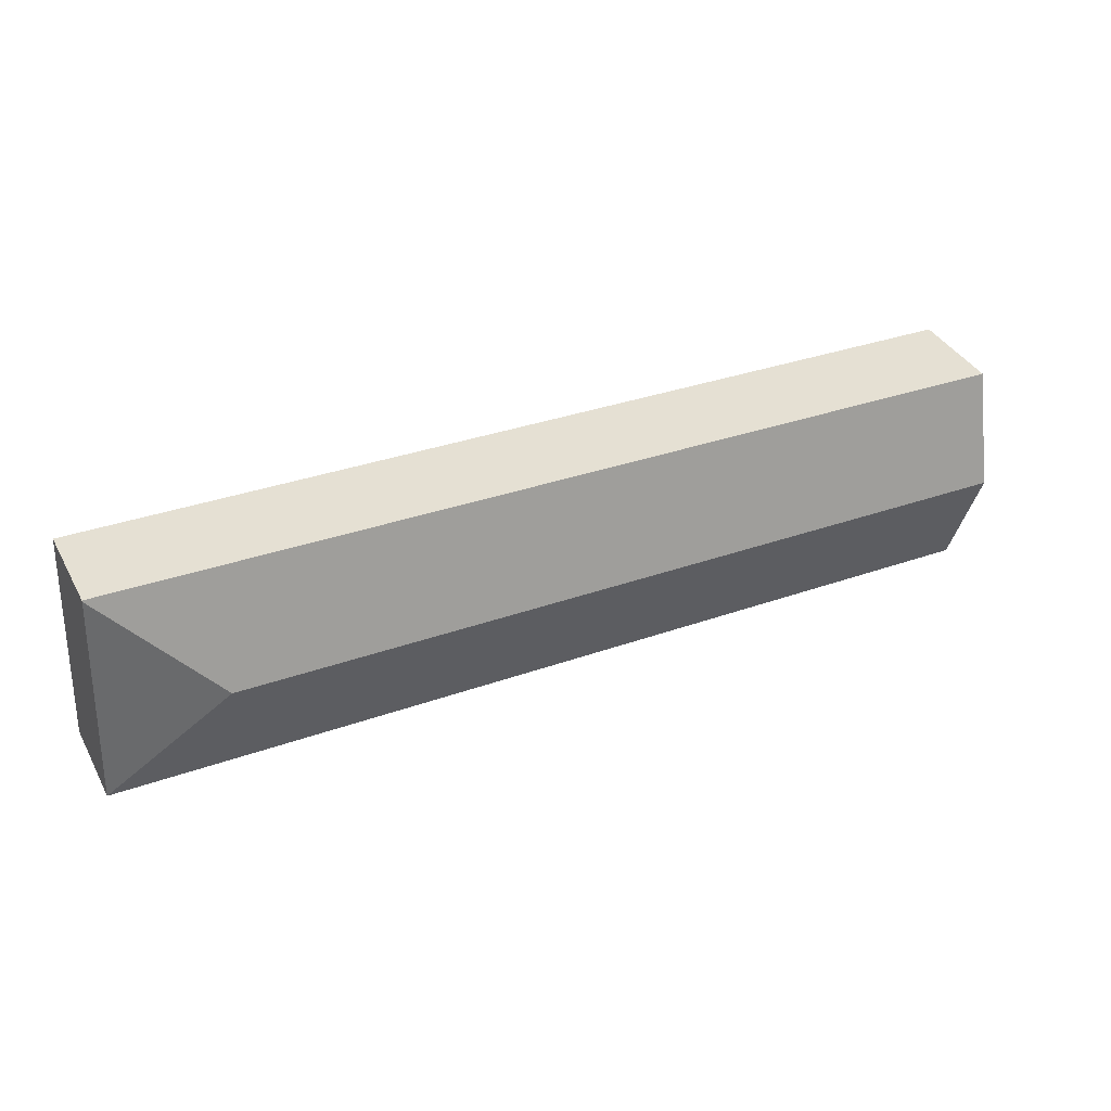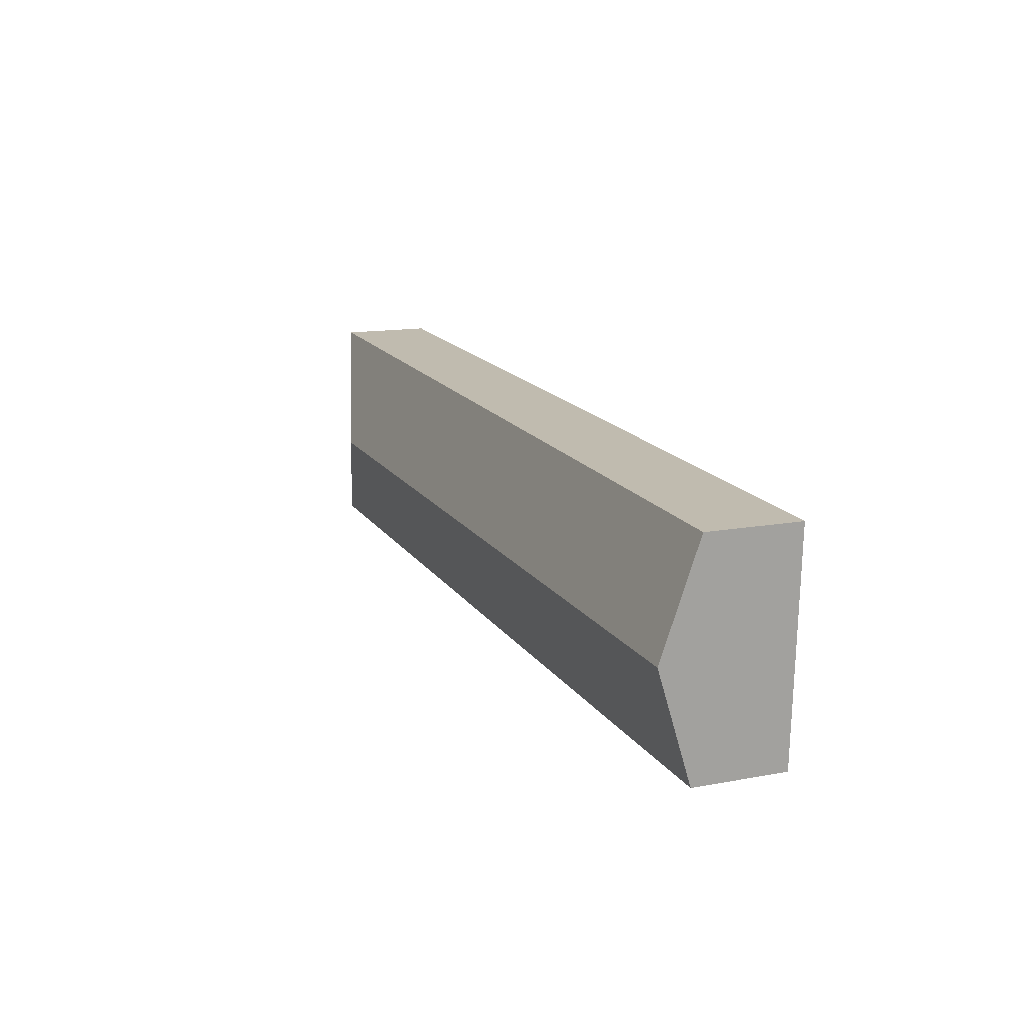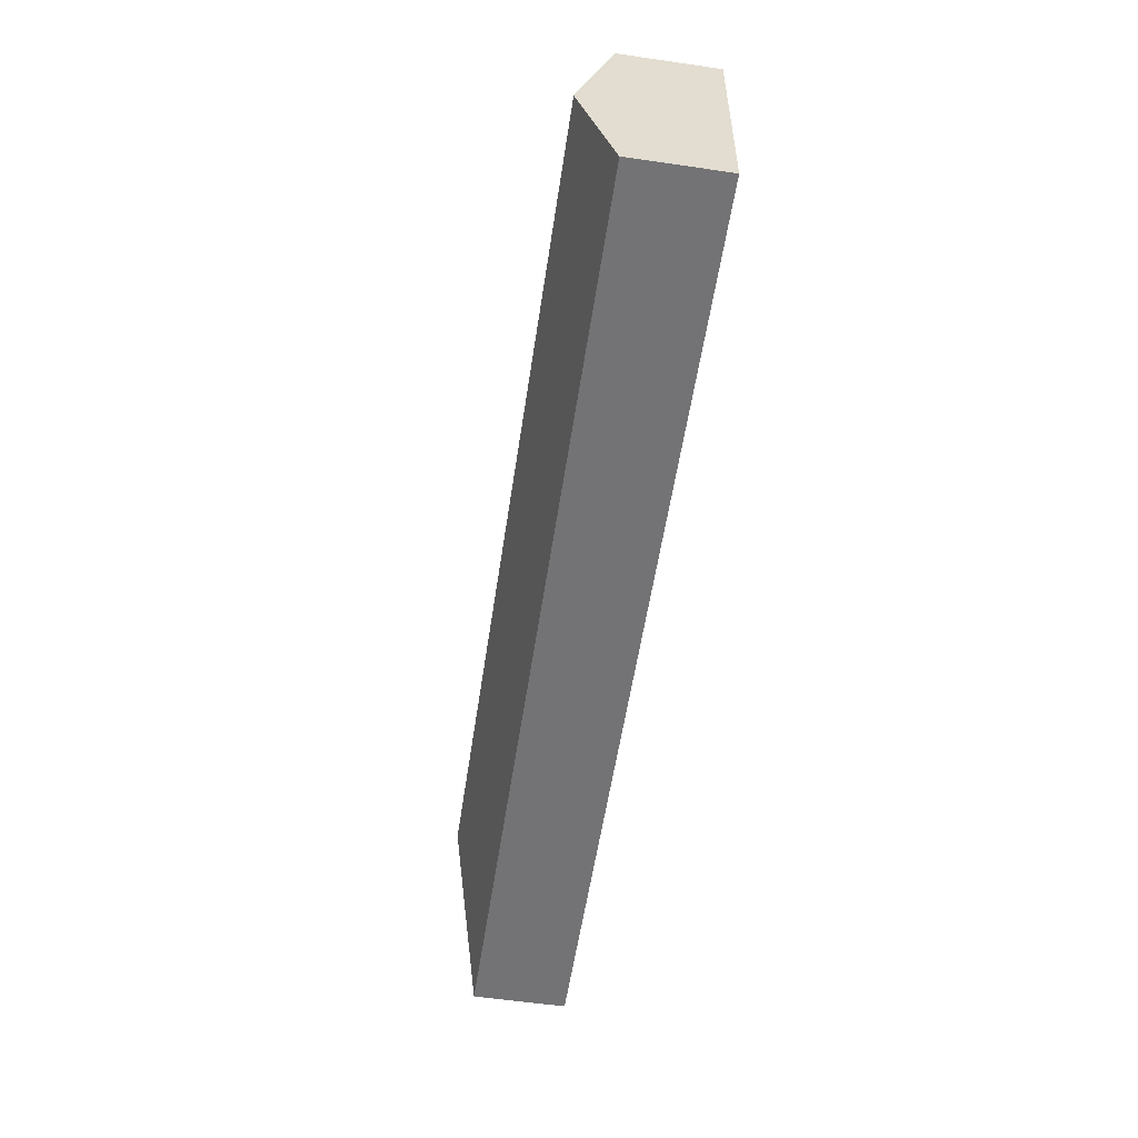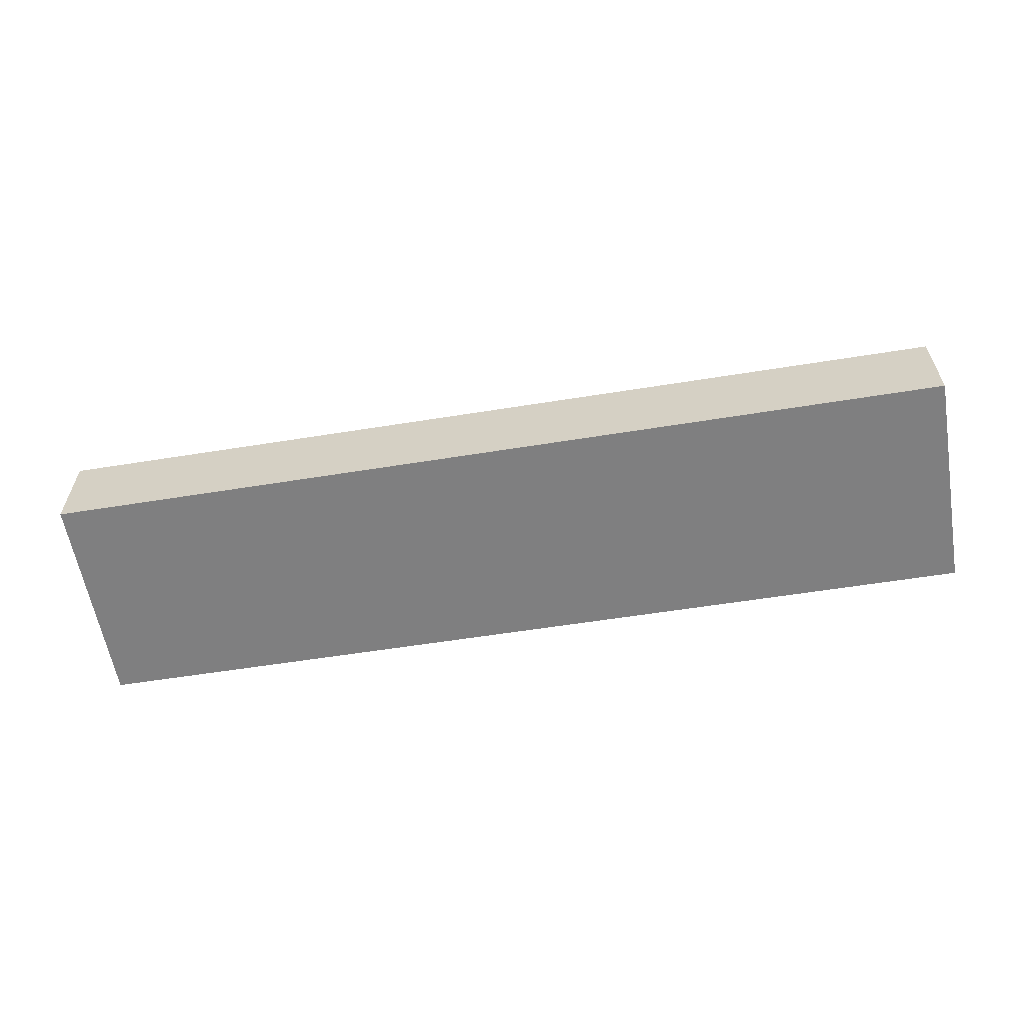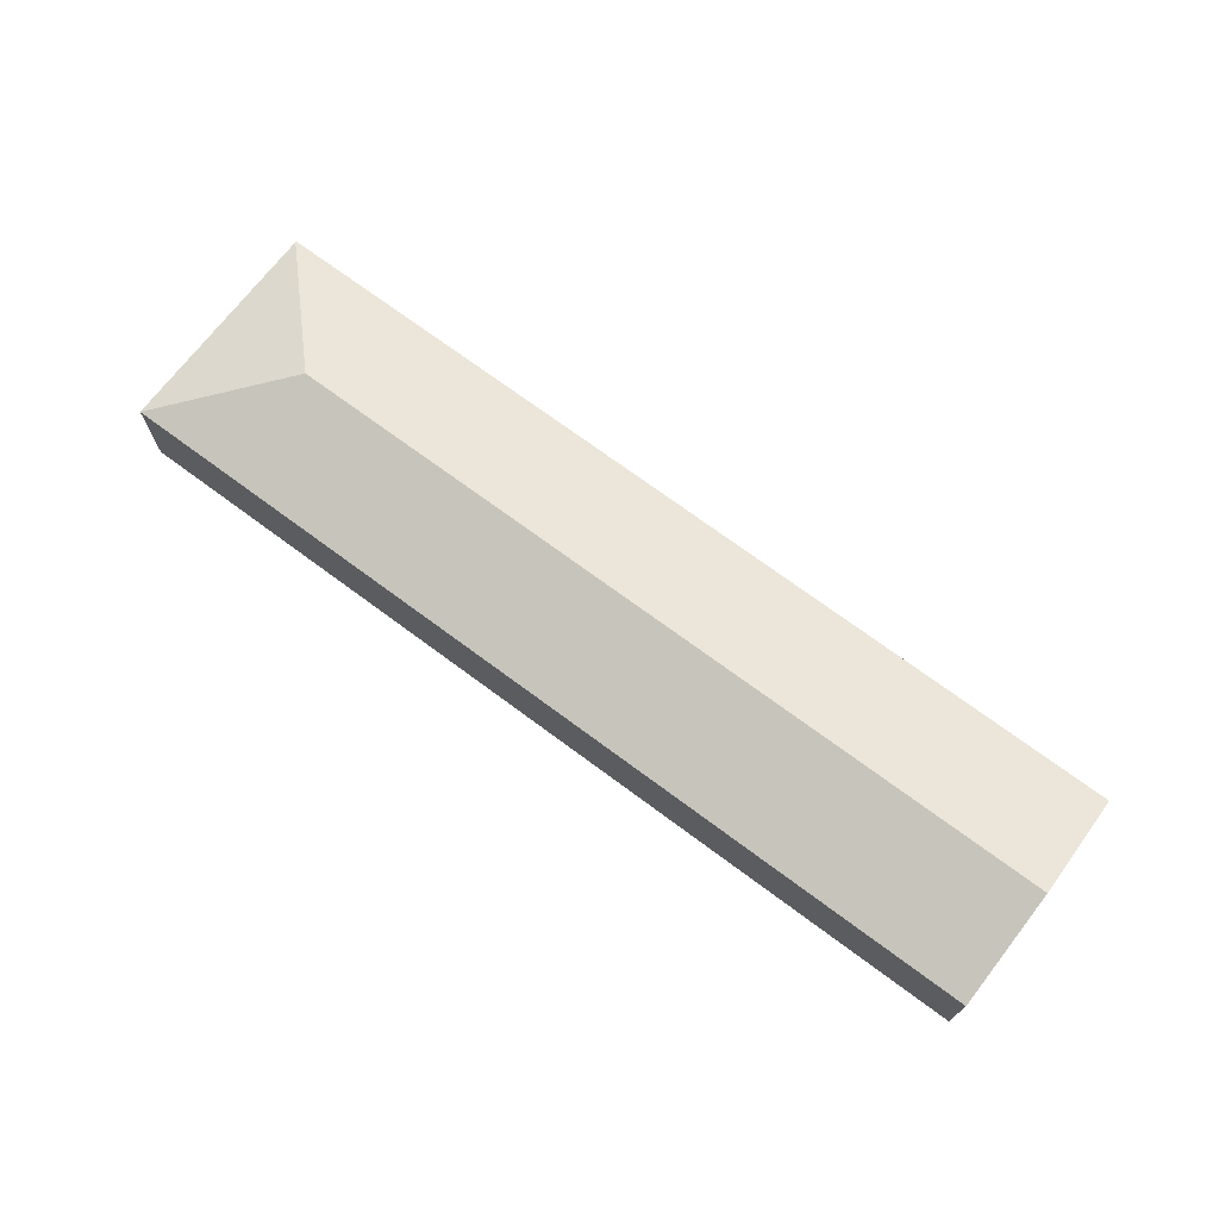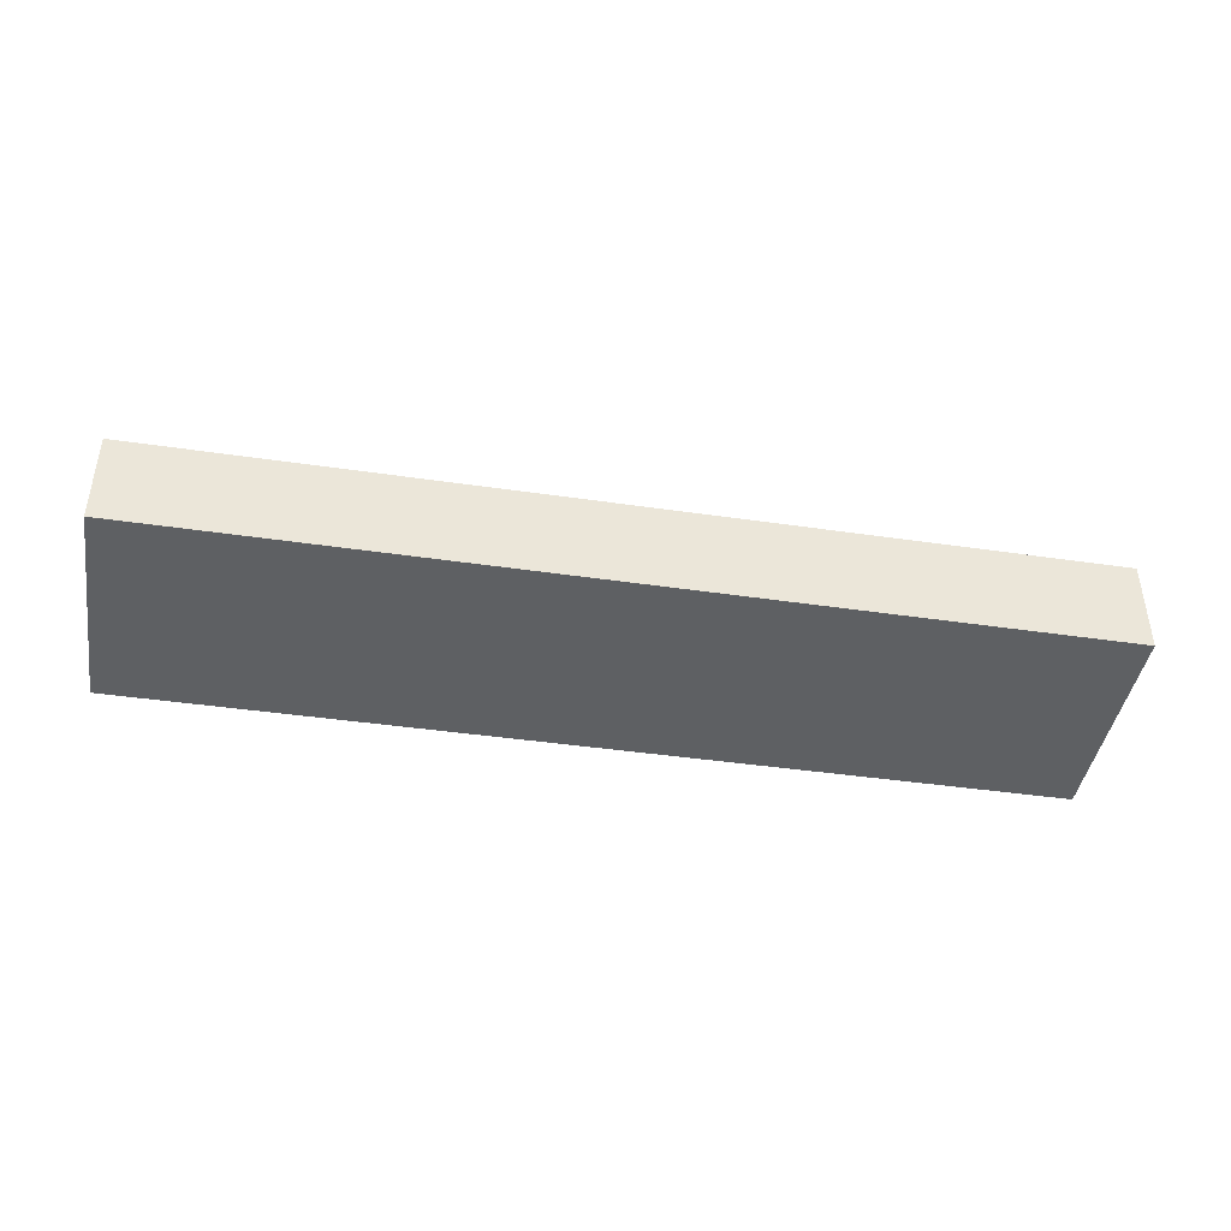
<metadata>
{"format":"obj","ext":"obj","renderer":"f3d","projection":"perspective","resolution":1024,"background":"white","views":[{"elev":38.4,"azim":153.9,"up":"+Z"},{"elev":13.9,"azim":-112.7,"up":"+Z"},{"elev":-58.2,"azim":-98.5,"up":"+Z"},{"elev":-59.7,"azim":7.0,"up":"+Y"},{"elev":71.0,"azim":-145.6,"up":"+Y"},{"elev":-42.5,"azim":167.8,"up":"+Y"}]}
</metadata>
<code>
v  25.25 4.034 -2.466
v  0.335 2.91 -6.925
v  0.167 4.034 -3.445
v  28.91 2.91 -5.81
v  28.56 2.899 1.184
v  0 2.922 1.789e-16
v  28.56 2.91 1.15
v  0 0 0
v  28.56 -7.25e-17 1.184
v  28.91 3.558e-16 -5.81
v  28.56 -7.042e-17 1.15
v  0.335 4.24e-16 -6.925
v  0.167 2.109e-16 -3.445
g defaultobject
f 1 2 3
f 2 1 4
f 5 3 6
f 3 5 1
f 1 5 7
f 1 7 4
f 8 5 6
f 5 8 9
f 5 4 7
f 4 5 9
f 4 9 10
f 10 9 11
f 10 2 4
f 2 10 12
f 3 8 6
f 8 3 2
f 8 2 13
f 13 2 12
f 13 9 8
f 9 13 11
f 11 13 10
f 10 13 12

</code>
